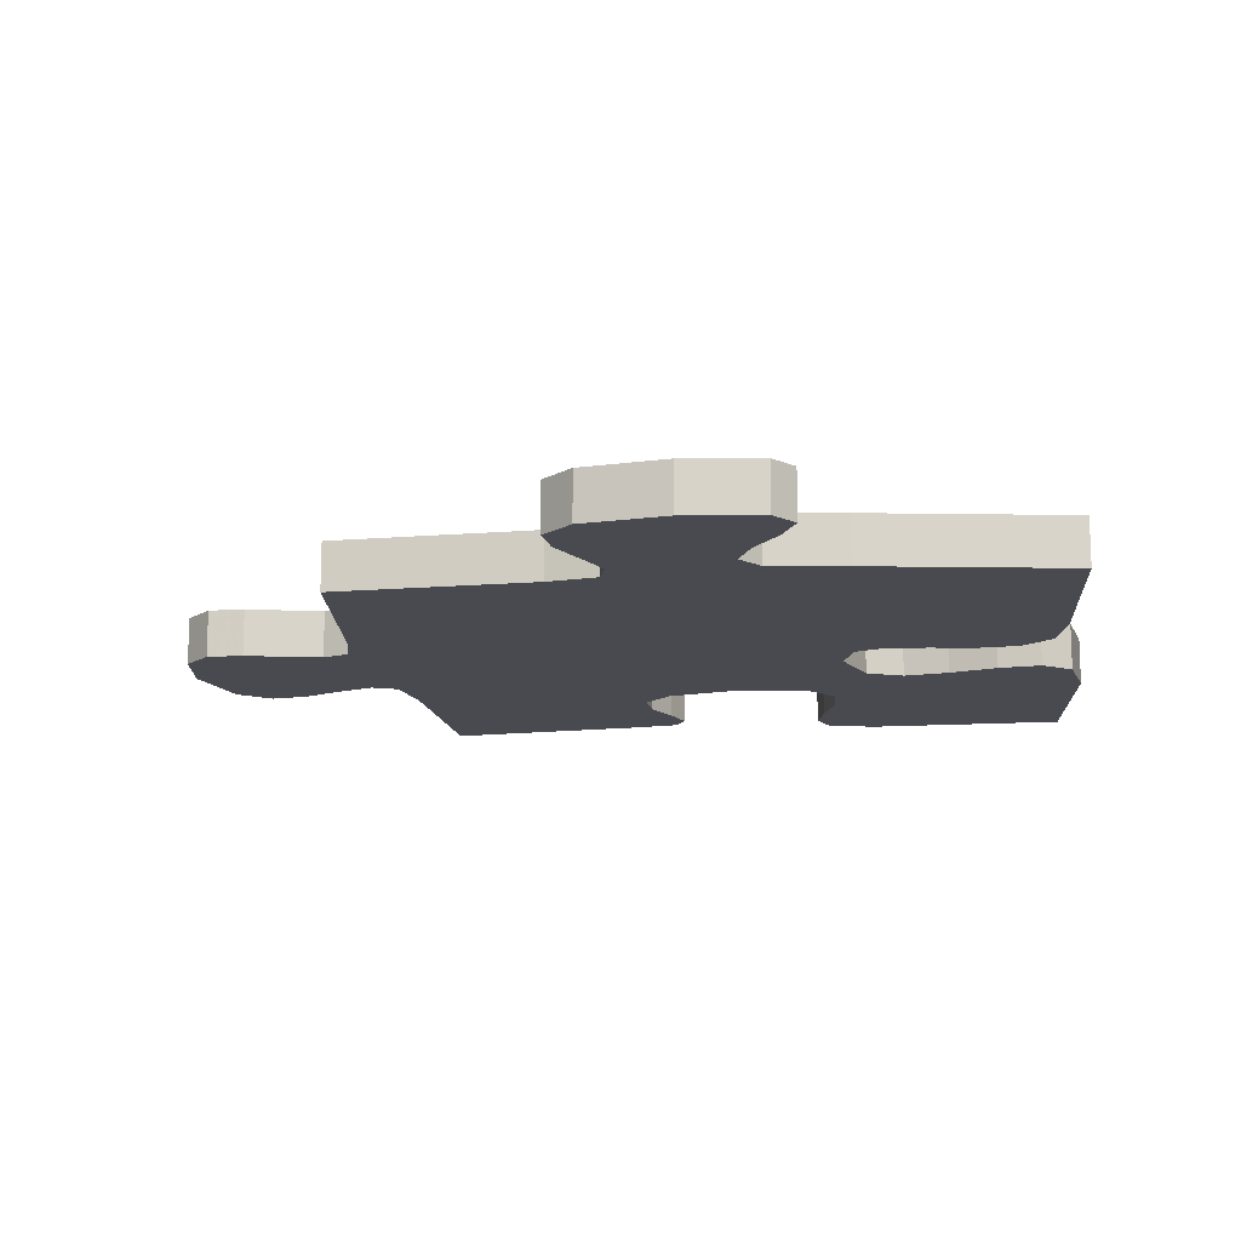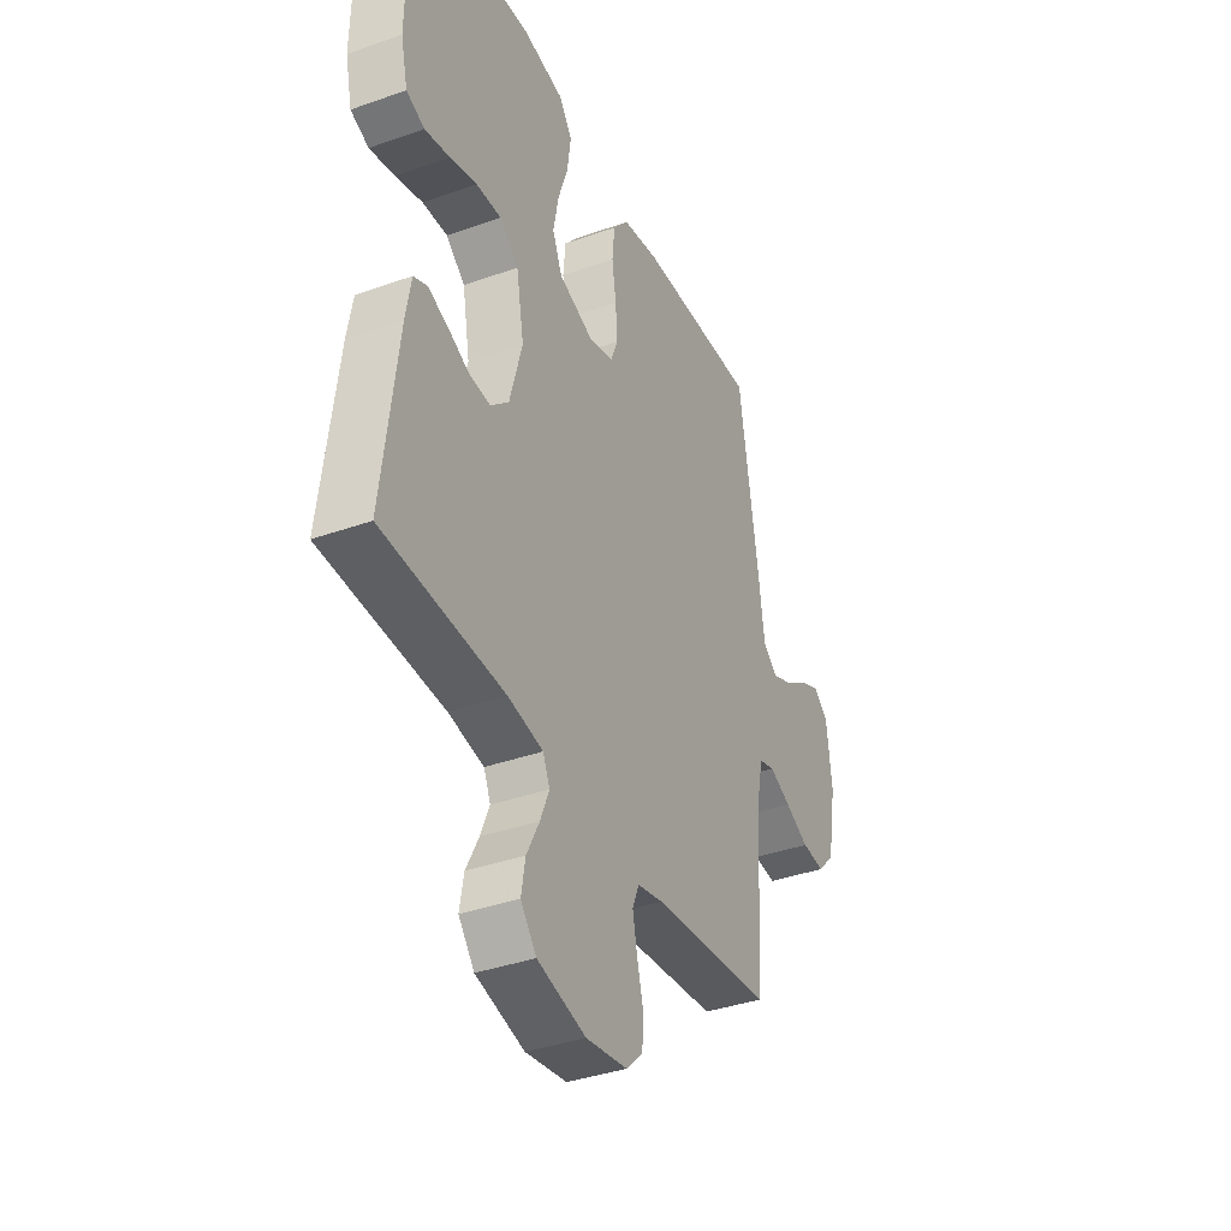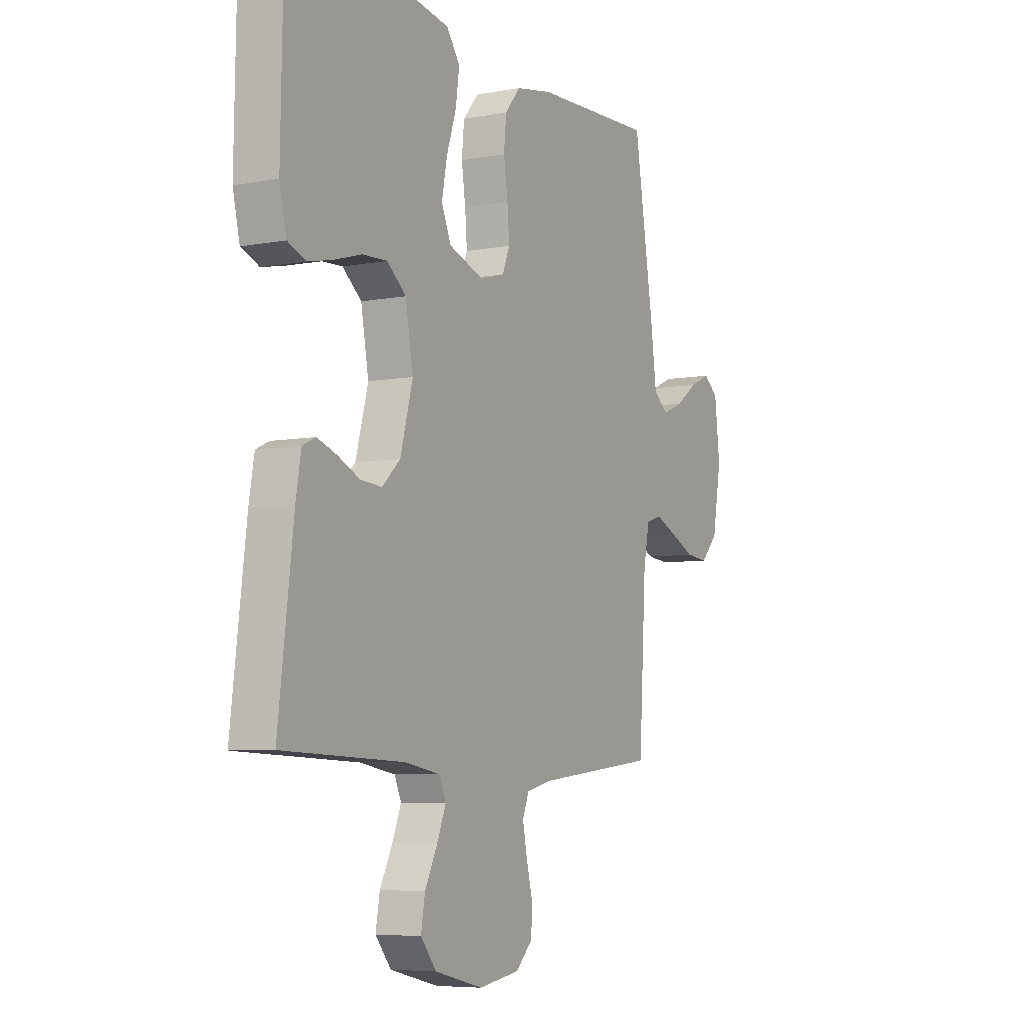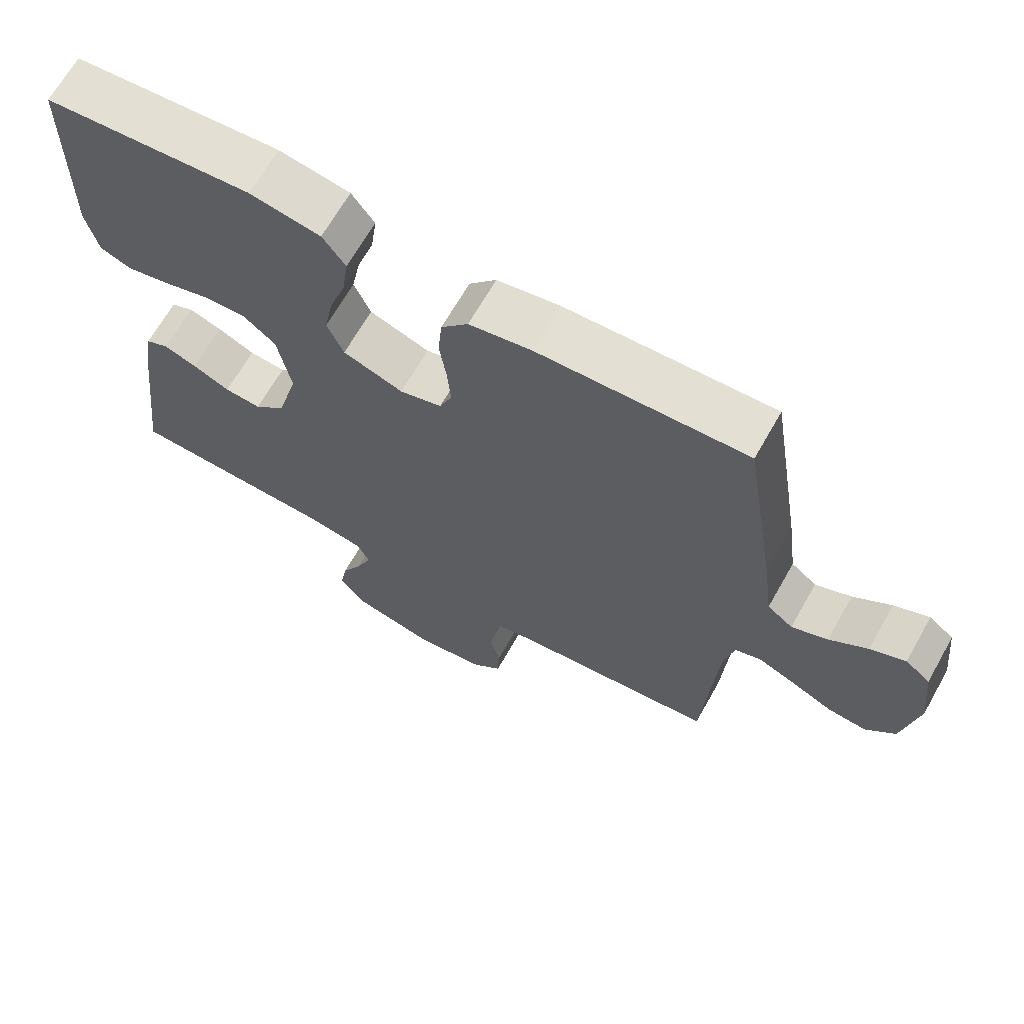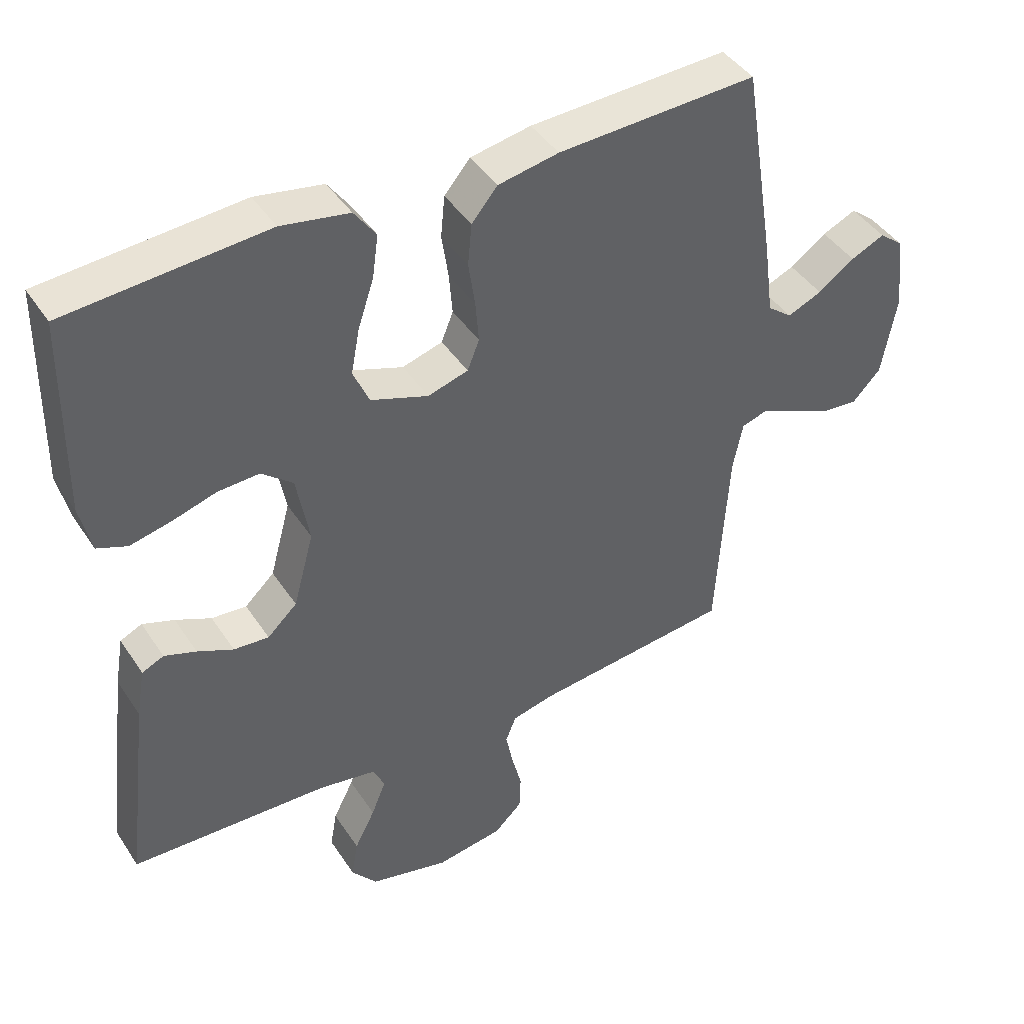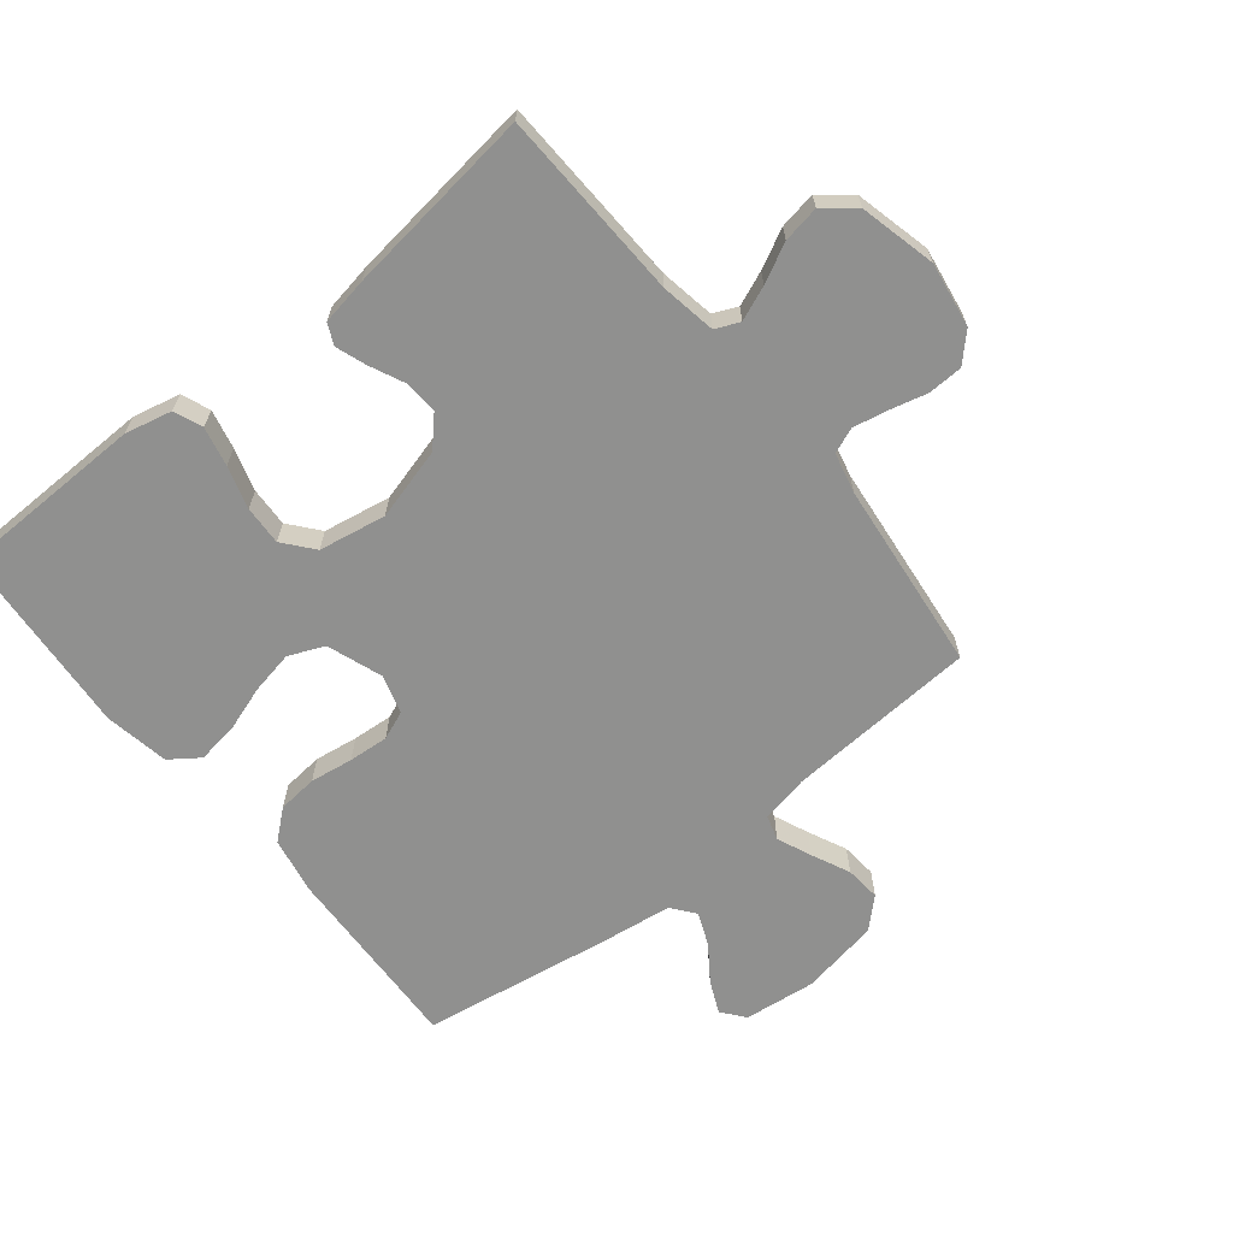
<metadata>
{"format":"obj","ext":"obj","renderer":"f3d","projection":"perspective","resolution":1024,"background":"white","views":[{"elev":-13.6,"azim":-82.9,"up":"+Y"},{"elev":-37.8,"azim":114.3,"up":"+Z"},{"elev":-6.5,"azim":118.9,"up":"+Z"},{"elev":67.2,"azim":-150.4,"up":"+Z"},{"elev":43.1,"azim":149.1,"up":"+Z"},{"elev":-65.6,"azim":128.9,"up":"+Y"}]}
</metadata>
<code>
v 0.5 0.07 0.5
v 0.505 0.07 0.2
v 0.488 0.07 0.126
v 0.443 0.07 0.108
v 0.381 0.07 0.122
v 0.314 0.07 0.142
v 0.252 0.07 0.145
v 0.205 0.07 0.106
v 0.186 0.07 0
v 0.217 0.07 -0.114
v 0.262 0.07 -0.156
v 0.315 0.07 -0.152
v 0.369 0.07 -0.127
v 0.417 0.07 -0.11
v 0.45 0.07 -0.125
v 0.463 0.07 -0.2
v 0.5 0.07 -0.5
v 0.2 0.07 -0.511
v 0.113 0.07 -0.526
v 0.096 0.07 -0.564
v 0.118 0.07 -0.618
v 0.149 0.07 -0.679
v 0.159 0.07 -0.737
v 0.12 0.07 -0.785
v 0 0.07 -0.814
v -0.102 0.07 -0.798
v -0.144 0.07 -0.757
v -0.146 0.07 -0.702
v -0.131 0.07 -0.643
v -0.12 0.07 -0.588
v -0.136 0.07 -0.548
v -0.2 0.07 -0.533
v -0.5 0.07 -0.5
v -0.518 0.07 -0.2
v -0.533 0.07 -0.125
v -0.572 0.07 -0.113
v -0.626 0.07 -0.136
v -0.686 0.07 -0.164
v -0.742 0.07 -0.169
v -0.785 0.07 -0.124
v -0.807 0.07 0
v -0.794 0.07 0.113
v -0.758 0.07 0.142
v -0.707 0.07 0.119
v -0.652 0.07 0.08
v -0.6 0.07 0.058
v -0.563 0.07 0.087
v -0.548 0.07 0.2
v -0.5 0.07 0.5
v -0.2 0.07 0.487
v -0.109 0.07 0.47
v -0.07 0.07 0.424
v -0.064 0.07 0.361
v -0.074 0.07 0.293
v -0.079 0.07 0.23
v -0.061 0.07 0.185
v 0 0.07 0.167
v 0.087 0.07 0.198
v 0.111 0.07 0.254
v 0.098 0.07 0.322
v 0.074 0.07 0.394
v 0.065 0.07 0.459
v 0.098 0.07 0.505
v 0.2 0.07 0.523
v 0.5 0 0.5
v 0.505 0 0.2
v 0.488 0 0.126
v 0.443 0 0.108
v 0.381 0 0.122
v 0.314 0 0.142
v 0.252 0 0.145
v 0.205 0 0.106
v 0.186 0 0
v 0.217 0 -0.114
v 0.262 0 -0.156
v 0.315 0 -0.152
v 0.369 0 -0.127
v 0.417 0 -0.11
v 0.45 0 -0.125
v 0.463 0 -0.2
v 0.5 0 -0.5
v 0.2 0 -0.511
v 0.113 0 -0.526
v 0.096 0 -0.564
v 0.118 0 -0.618
v 0.149 0 -0.679
v 0.159 0 -0.737
v 0.12 0 -0.785
v 0 0 -0.814
v -0.102 0 -0.798
v -0.144 0 -0.757
v -0.146 0 -0.702
v -0.131 0 -0.643
v -0.12 0 -0.588
v -0.136 0 -0.548
v -0.2 0 -0.533
v -0.5 0 -0.5
v -0.518 0 -0.2
v -0.533 0 -0.125
v -0.572 0 -0.113
v -0.626 0 -0.136
v -0.686 0 -0.164
v -0.742 0 -0.169
v -0.785 0 -0.124
v -0.807 0 0
v -0.794 0 0.113
v -0.758 0 0.142
v -0.707 0 0.119
v -0.652 0 0.08
v -0.6 0 0.058
v -0.563 0 0.087
v -0.548 0 0.2
v -0.5 0 0.5
v -0.2 0 0.487
v -0.109 0 0.47
v -0.07 0 0.424
v -0.064 0 0.361
v -0.074 0 0.293
v -0.079 0 0.23
v -0.061 0 0.185
v 0 0 0.167
v 0.087 0 0.198
v 0.111 0 0.254
v 0.098 0 0.322
v 0.074 0 0.394
v 0.065 0 0.459
v 0.098 0 0.505
v 0.2 0 0.523
f 4 5 6
f 3 4 6
f 2 3 6
f 1 2 6
f 64 1 6
f 63 64 6
f 62 63 6
f 61 62 6
f 60 61 6
f 59 60 6 7
f 58 59 7 8
f 57 58 8 9
f 56 57 9 10
f 52 53 54
f 51 52 54
f 50 51 54
f 49 50 54
f 48 49 54
f 47 48 54
f 46 47 54 55
f 43 44 45
f 42 43 45
f 41 42 45
f 40 41 45
f 39 40 45
f 38 39 45
f 37 38 45
f 36 37 45 46
f 46 55 56
f 36 46 56
f 35 36 56
f 32 33 34
f 35 56 10
f 34 35 10
f 32 34 10
f 31 32 10
f 27 28 29
f 26 27 29
f 25 26 29
f 24 25 29
f 23 24 29
f 22 23 29
f 21 22 29
f 20 21 29 30
f 16 17 18
f 15 16 18
f 14 15 18
f 13 14 18
f 12 13 18
f 11 12 18 19
f 20 30 31
f 19 20 31
f 11 19 31
f 10 11 31
f 70 69 68
f 70 68 67
f 70 67 66
f 70 66 65
f 70 65 128
f 70 128 127
f 70 127 126
f 70 126 125
f 70 125 124
f 71 70 124 123
f 72 71 123 122
f 73 72 122 121
f 74 73 121 120
f 118 117 116
f 118 116 115
f 118 115 114
f 118 114 113
f 118 113 112
f 118 112 111
f 119 118 111 110
f 109 108 107
f 109 107 106
f 109 106 105
f 109 105 104
f 109 104 103
f 109 103 102
f 109 102 101
f 110 109 101 100
f 120 119 110
f 120 110 100
f 120 100 99
f 98 97 96
f 74 120 99
f 74 99 98
f 74 98 96
f 74 96 95
f 93 92 91
f 93 91 90
f 93 90 89
f 93 89 88
f 93 88 87
f 93 87 86
f 93 86 85
f 94 93 85 84
f 82 81 80
f 82 80 79
f 82 79 78
f 82 78 77
f 82 77 76
f 83 82 76 75
f 95 94 84
f 95 84 83
f 95 83 75
f 95 75 74
f 1 65 66 2
f 2 66 67 3
f 3 67 68 4
f 4 68 69 5
f 5 69 70 6
f 6 70 71 7
f 7 71 72 8
f 8 72 73 9
f 9 73 74 10
f 10 74 75 11
f 11 75 76 12
f 12 76 77 13
f 13 77 78 14
f 14 78 79 15
f 15 79 80 16
f 16 80 81 17
f 17 81 82 18
f 18 82 83 19
f 19 83 84 20
f 20 84 85 21
f 21 85 86 22
f 22 86 87 23
f 23 87 88 24
f 24 88 89 25
f 25 89 90 26
f 26 90 91 27
f 27 91 92 28
f 28 92 93 29
f 29 93 94 30
f 30 94 95 31
f 31 95 96 32
f 32 96 97 33
f 33 97 98 34
f 34 98 99 35
f 35 99 100 36
f 36 100 101 37
f 37 101 102 38
f 38 102 103 39
f 39 103 104 40
f 40 104 105 41
f 41 105 106 42
f 42 106 107 43
f 43 107 108 44
f 44 108 109 45
f 45 109 110 46
f 46 110 111 47
f 47 111 112 48
f 48 112 113 49
f 49 113 114 50
f 50 114 115 51
f 51 115 116 52
f 52 116 117 53
f 53 117 118 54
f 54 118 119 55
f 55 119 120 56
f 56 120 121 57
f 57 121 122 58
f 58 122 123 59
f 59 123 124 60
f 60 124 125 61
f 61 125 126 62
f 62 126 127 63
f 63 127 128 64
f 64 128 65 1

</code>
